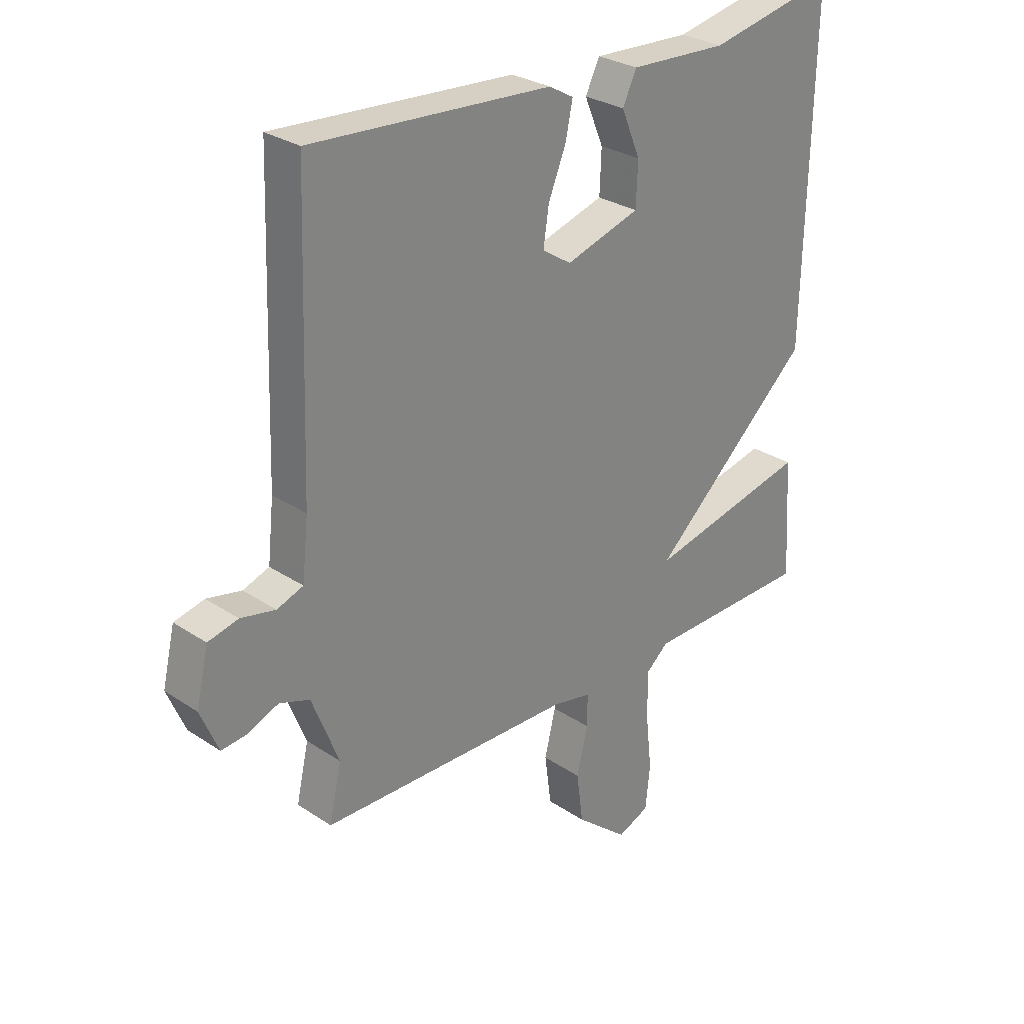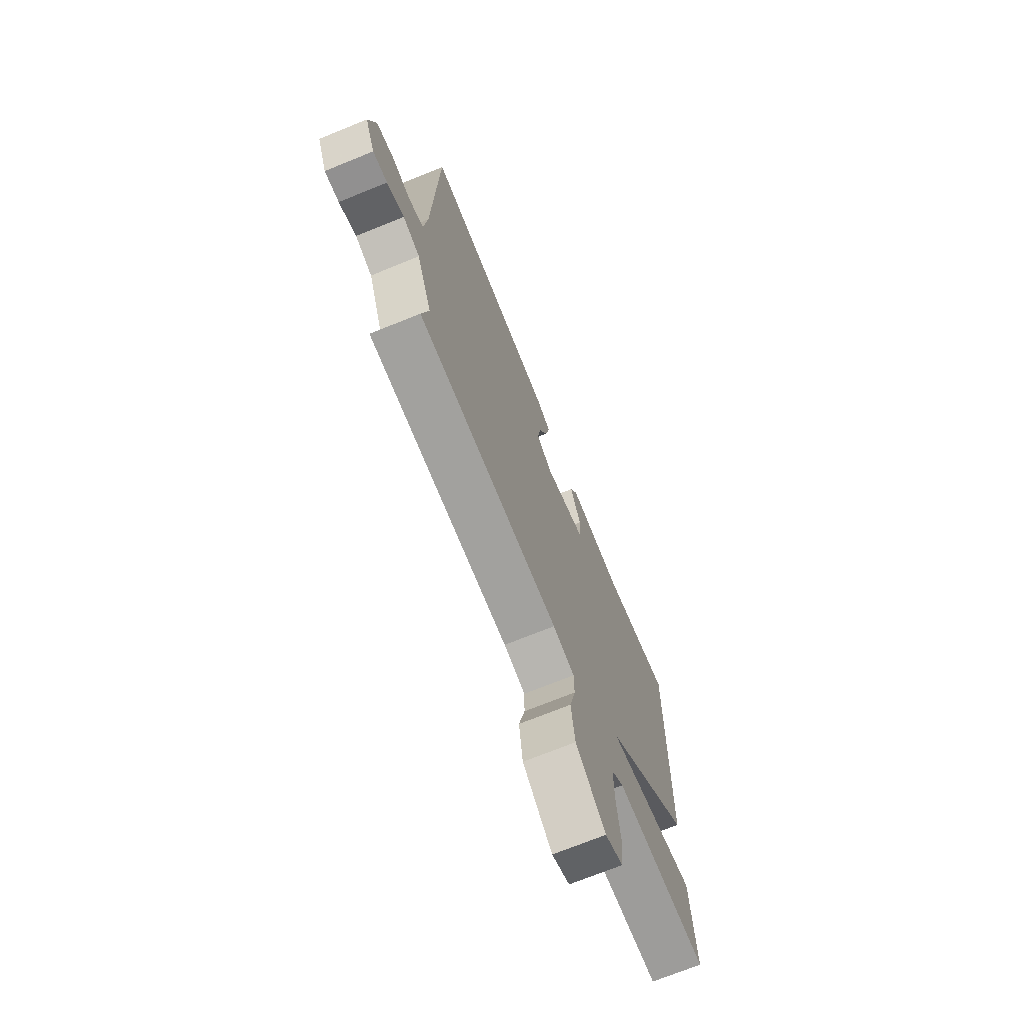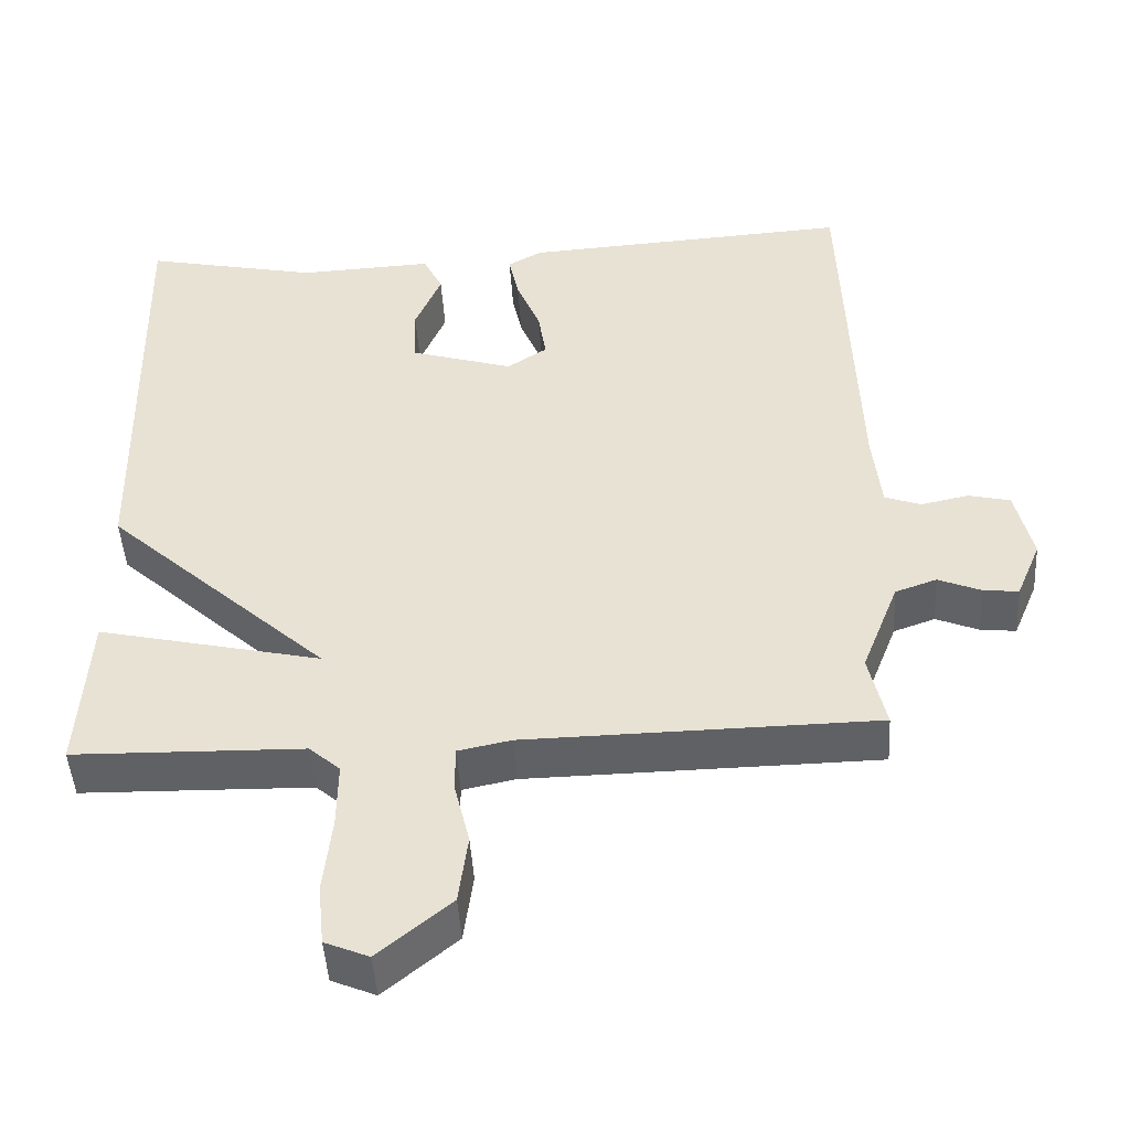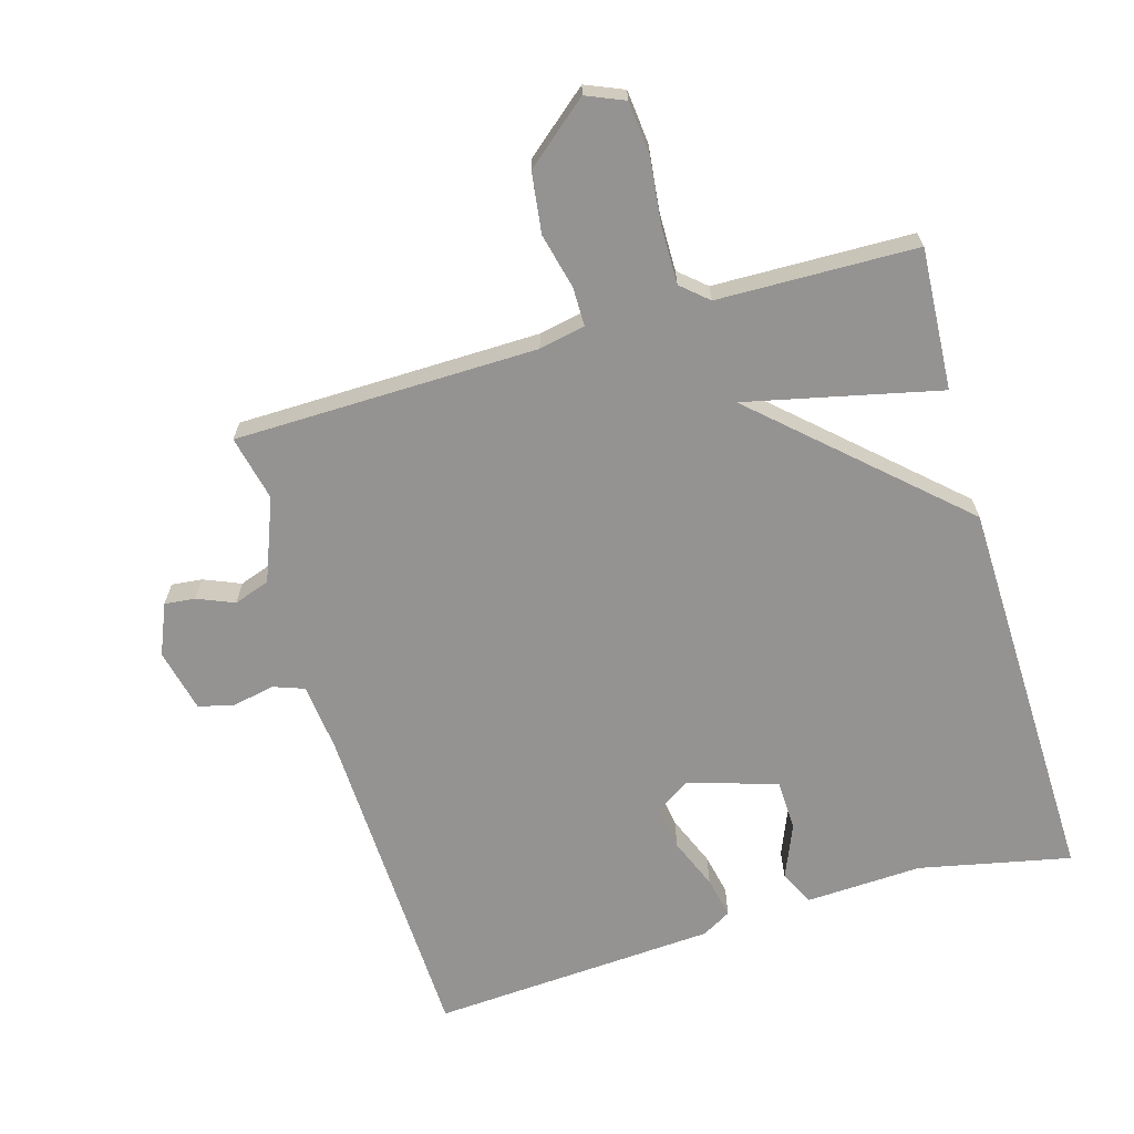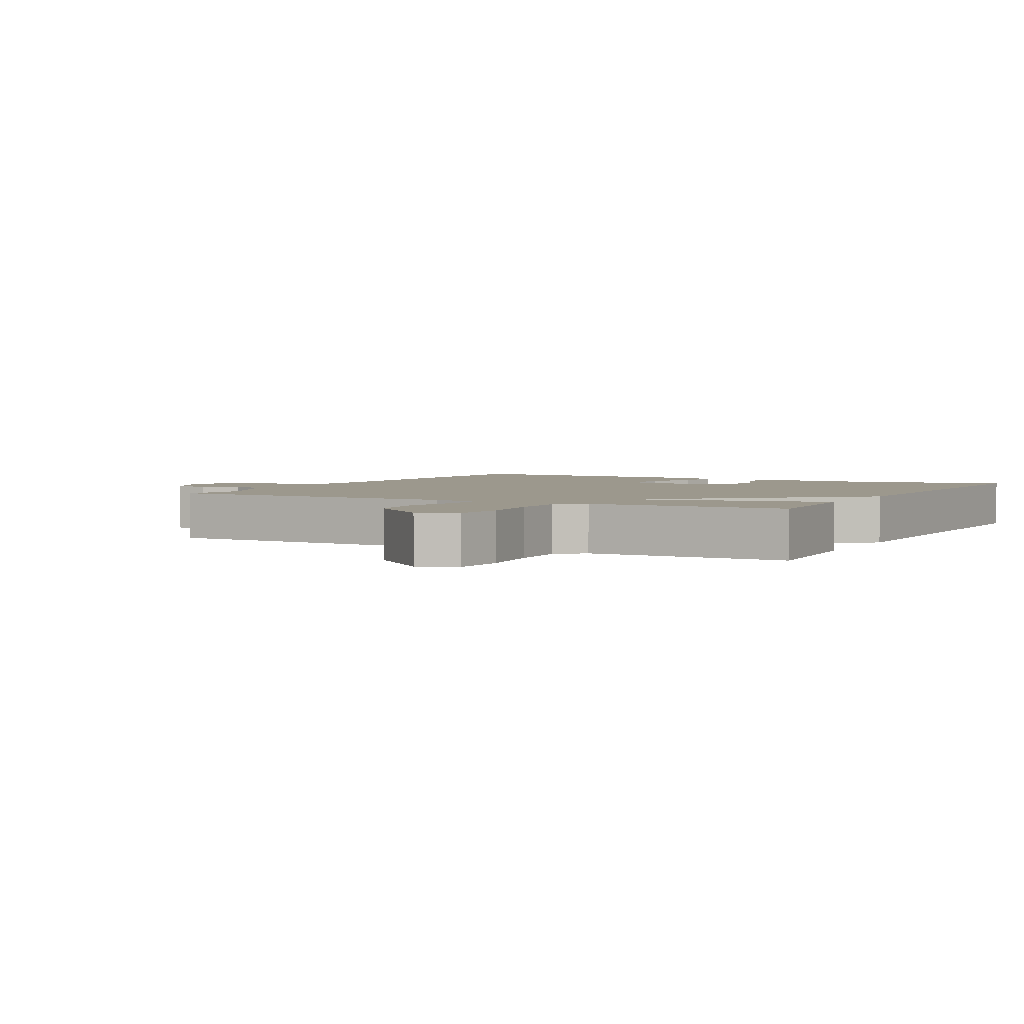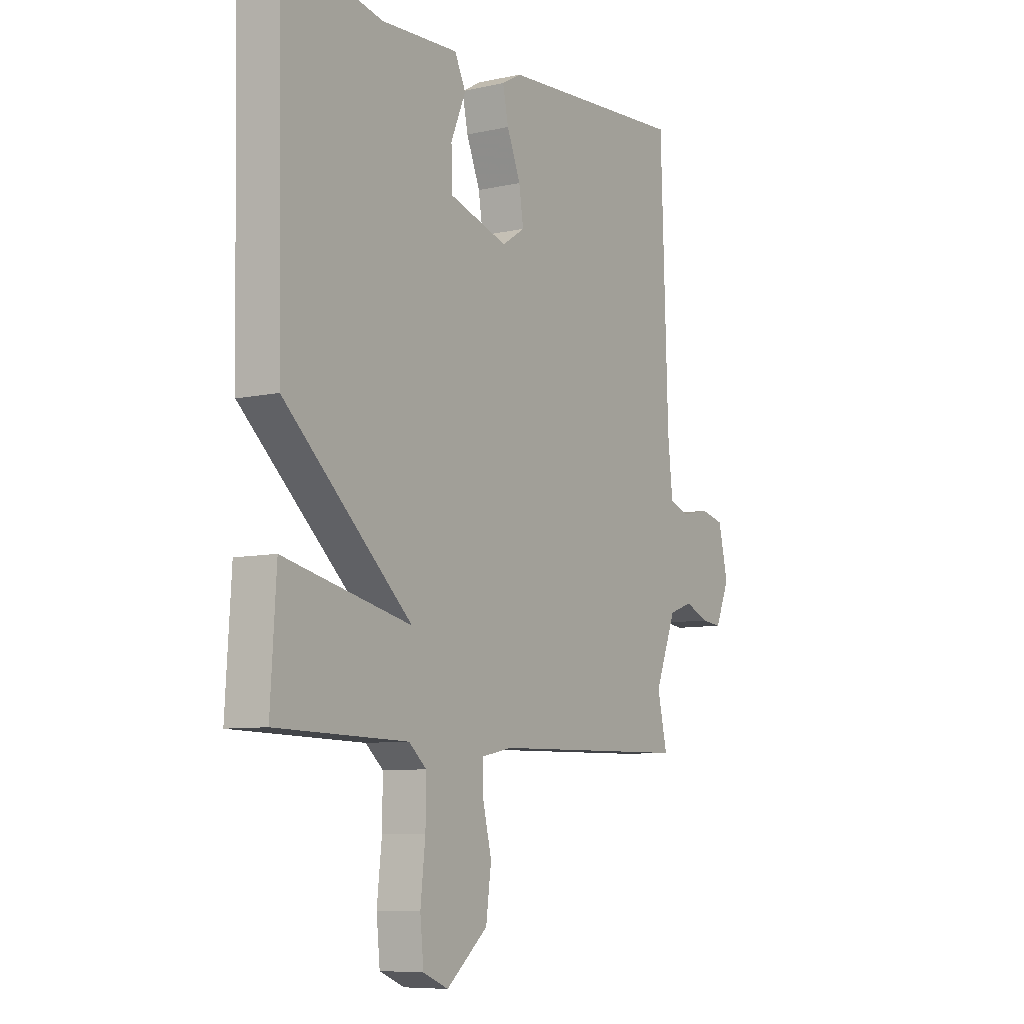
<metadata>
{"format":"obj","ext":"obj","renderer":"f3d","projection":"perspective","resolution":1024,"background":"white","views":[{"elev":28.5,"azim":135.1,"up":"+Z"},{"elev":-71.3,"azim":112.1,"up":"+Z"},{"elev":-46.8,"azim":3.5,"up":"+Z"},{"elev":-66.8,"azim":-163.7,"up":"+Y"},{"elev":3.0,"azim":-151.5,"up":"+Y"},{"elev":-7.8,"azim":-57.8,"up":"+Z"}]}
</metadata>
<code>
v 0.5 0.07 0.5
v 0.517 0.07 0.004
v 0.528 0.07 -0.1
v 0.575 0.07 -0.117
v 0.637 0.07 -0.104
v 0.691 0.07 -0.117
v 0.713 0.07 -0.212
v 0.681 0.07 -0.288
v 0.635 0.07 -0.283
v 0.58 0.07 -0.26
v 0.526 0.07 -0.279
v 0.478 0.07 -0.402
v 0.5 0.07 -0.5
v 0.046 0.07 -0.507
v -0.023 0.07 -0.521
v -0.023 0.07 -0.579
v -0.003 0.07 -0.662
v -0.015 0.07 -0.752
v -0.109 0.07 -0.83
v -0.166 0.07 -0.806
v -0.174 0.07 -0.727
v -0.163 0.07 -0.627
v -0.162 0.07 -0.542
v -0.202 0.07 -0.507
v -0.5 0.07 -0.5
v -0.487 0.07 -0.288
v -0.197 0.07 -0.354
v -0.487 0.07 -0.088
v -0.5 0.07 0.5
v -0.273 0.07 0.452
v -0.098 0.07 0.46
v -0.073 0.07 0.408
v -0.107 0.07 0.327
v -0.104 0.07 0.251
v 0.029 0.07 0.21
v 0.081 0.07 0.244
v 0.071 0.07 0.31
v 0.04 0.07 0.386
v 0.027 0.07 0.448
v 0.071 0.07 0.473
v 0.5 0 0.5
v 0.517 0 0.004
v 0.528 0 -0.1
v 0.575 0 -0.117
v 0.637 0 -0.104
v 0.691 0 -0.117
v 0.713 0 -0.212
v 0.681 0 -0.288
v 0.635 0 -0.283
v 0.58 0 -0.26
v 0.526 0 -0.279
v 0.478 0 -0.402
v 0.5 0 -0.5
v 0.046 0 -0.507
v -0.023 0 -0.521
v -0.023 0 -0.579
v -0.003 0 -0.662
v -0.015 0 -0.752
v -0.109 0 -0.83
v -0.166 0 -0.806
v -0.174 0 -0.727
v -0.163 0 -0.627
v -0.162 0 -0.542
v -0.202 0 -0.507
v -0.5 0 -0.5
v -0.487 0 -0.288
v -0.197 0 -0.354
v -0.487 0 -0.088
v -0.5 0 0.5
v -0.273 0 0.452
v -0.098 0 0.46
v -0.073 0 0.408
v -0.107 0 0.327
v -0.104 0 0.251
v 0.029 0 0.21
v 0.081 0 0.244
v 0.071 0 0.31
v 0.04 0 0.386
v 0.027 0 0.448
v 0.071 0 0.473
f 40 1 2
f 39 40 2
f 38 39 2
f 37 38 2
f 36 37 2 3
f 35 36 3
f 34 35 3
f 30 31 32 33
f 30 33 34
f 29 30 34
f 28 29 34
f 27 28 34
f 24 25 26 27
f 27 34 3
f 24 27 3
f 23 24 3
f 20 21 22
f 19 20 22
f 18 19 22
f 17 18 22
f 16 17 22
f 15 16 22 23
f 23 3 4
f 15 23 4
f 14 15 4
f 12 13 14
f 11 12 14 4
f 8 9 10
f 7 8 10
f 6 7 10
f 5 6 10
f 4 5 10
f 4 10 11
f 42 41 80
f 42 80 79
f 42 79 78
f 42 78 77
f 43 42 77 76
f 43 76 75
f 43 75 74
f 73 72 71 70
f 74 73 70
f 74 70 69
f 74 69 68
f 74 68 67
f 67 66 65 64
f 43 74 67
f 43 67 64
f 43 64 63
f 62 61 60
f 62 60 59
f 62 59 58
f 62 58 57
f 62 57 56
f 63 62 56 55
f 44 43 63
f 44 63 55
f 44 55 54
f 54 53 52
f 44 54 52 51
f 50 49 48
f 50 48 47
f 50 47 46
f 50 46 45
f 50 45 44
f 51 50 44
f 1 41 42 2
f 2 42 43 3
f 3 43 44 4
f 4 44 45 5
f 5 45 46 6
f 6 46 47 7
f 7 47 48 8
f 8 48 49 9
f 9 49 50 10
f 10 50 51 11
f 11 51 52 12
f 12 52 53 13
f 13 53 54 14
f 14 54 55 15
f 15 55 56 16
f 16 56 57 17
f 17 57 58 18
f 18 58 59 19
f 19 59 60 20
f 20 60 61 21
f 21 61 62 22
f 22 62 63 23
f 23 63 64 24
f 24 64 65 25
f 25 65 66 26
f 26 66 67 27
f 27 67 68 28
f 28 68 69 29
f 29 69 70 30
f 30 70 71 31
f 31 71 72 32
f 32 72 73 33
f 33 73 74 34
f 34 74 75 35
f 35 75 76 36
f 36 76 77 37
f 37 77 78 38
f 38 78 79 39
f 39 79 80 40
f 40 80 41 1

</code>
